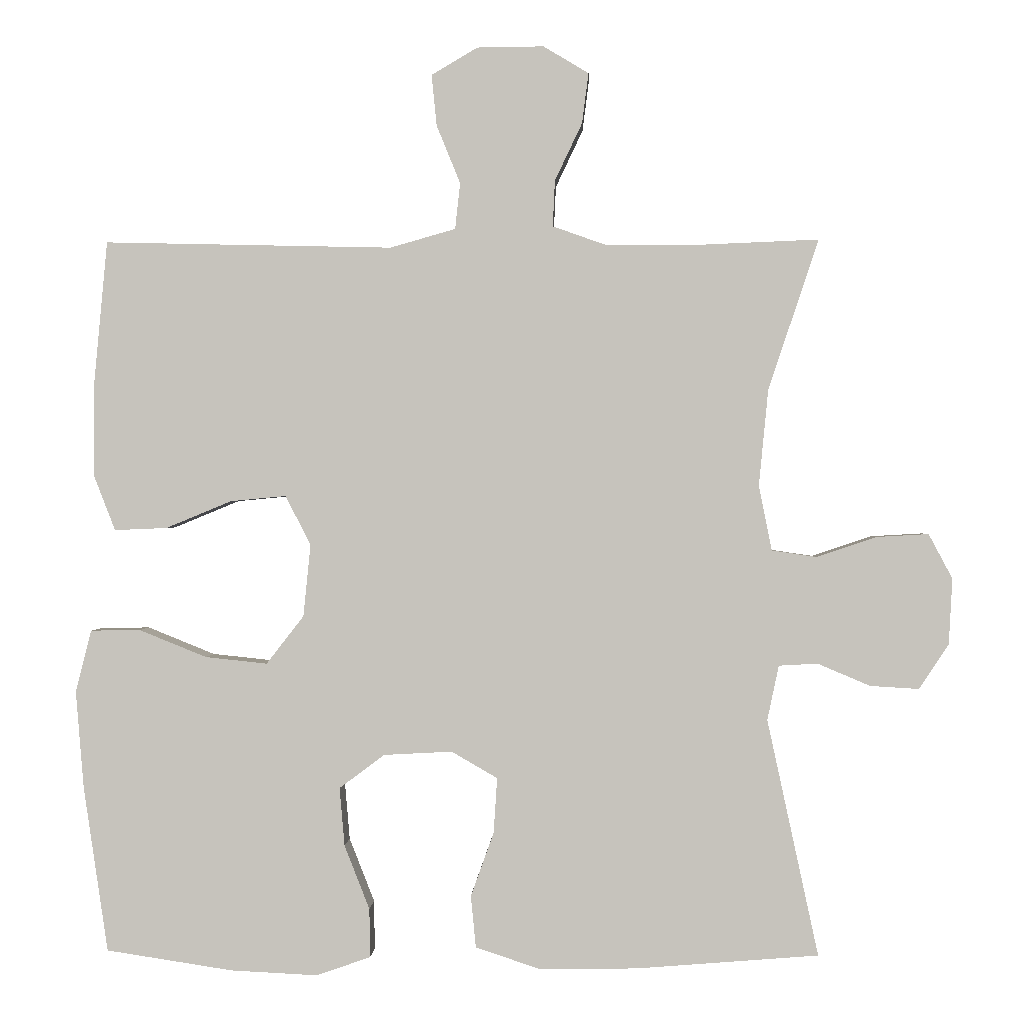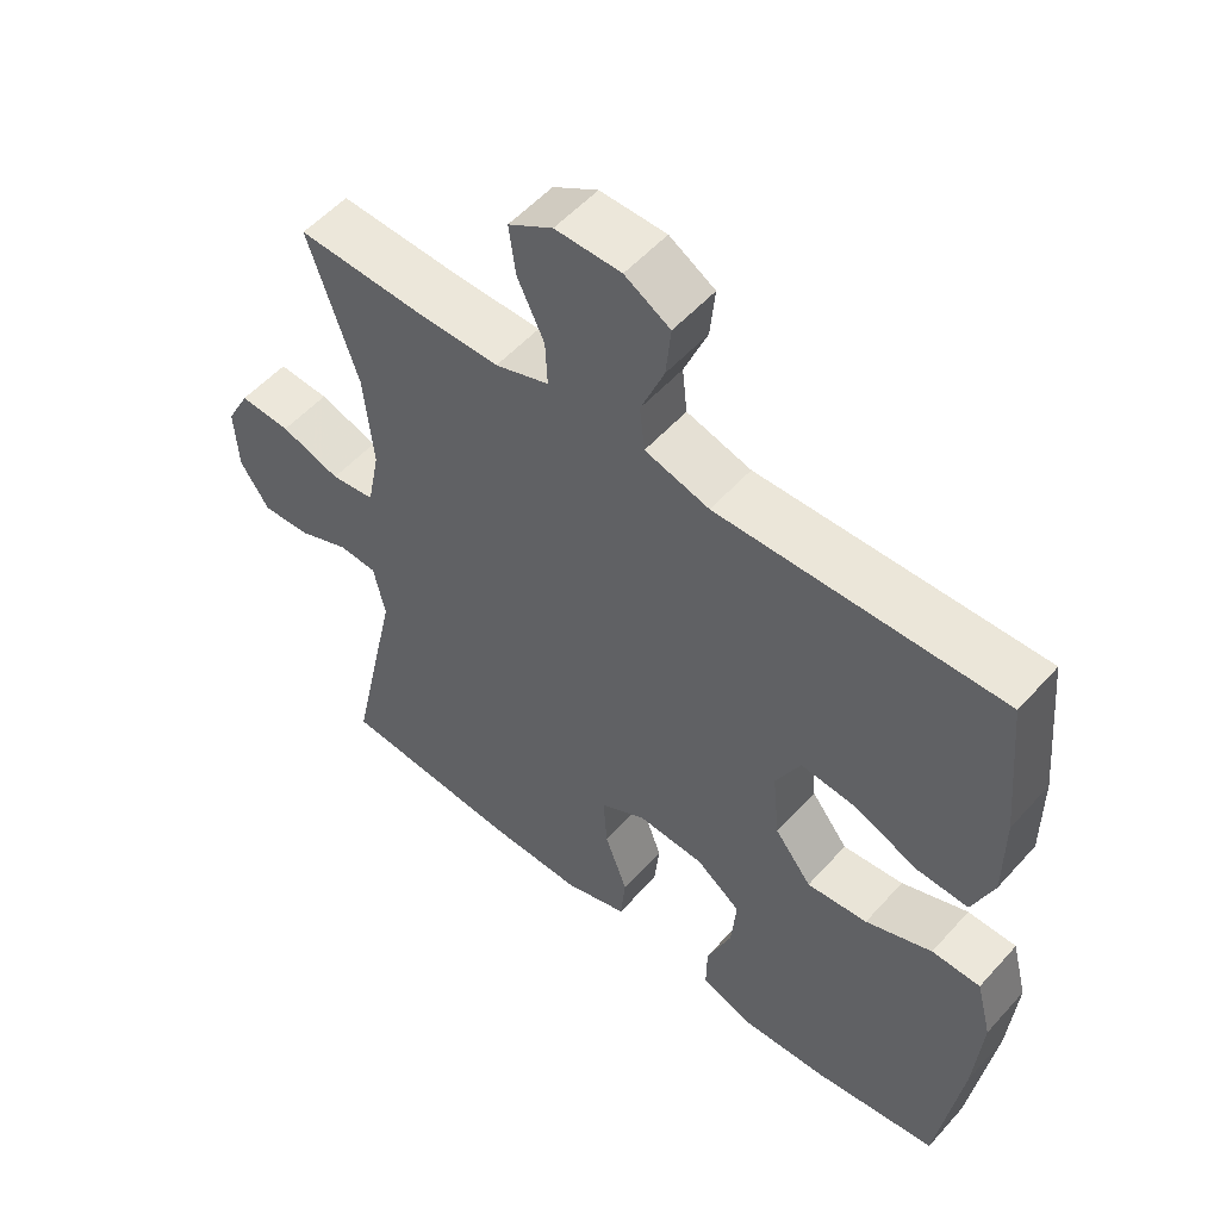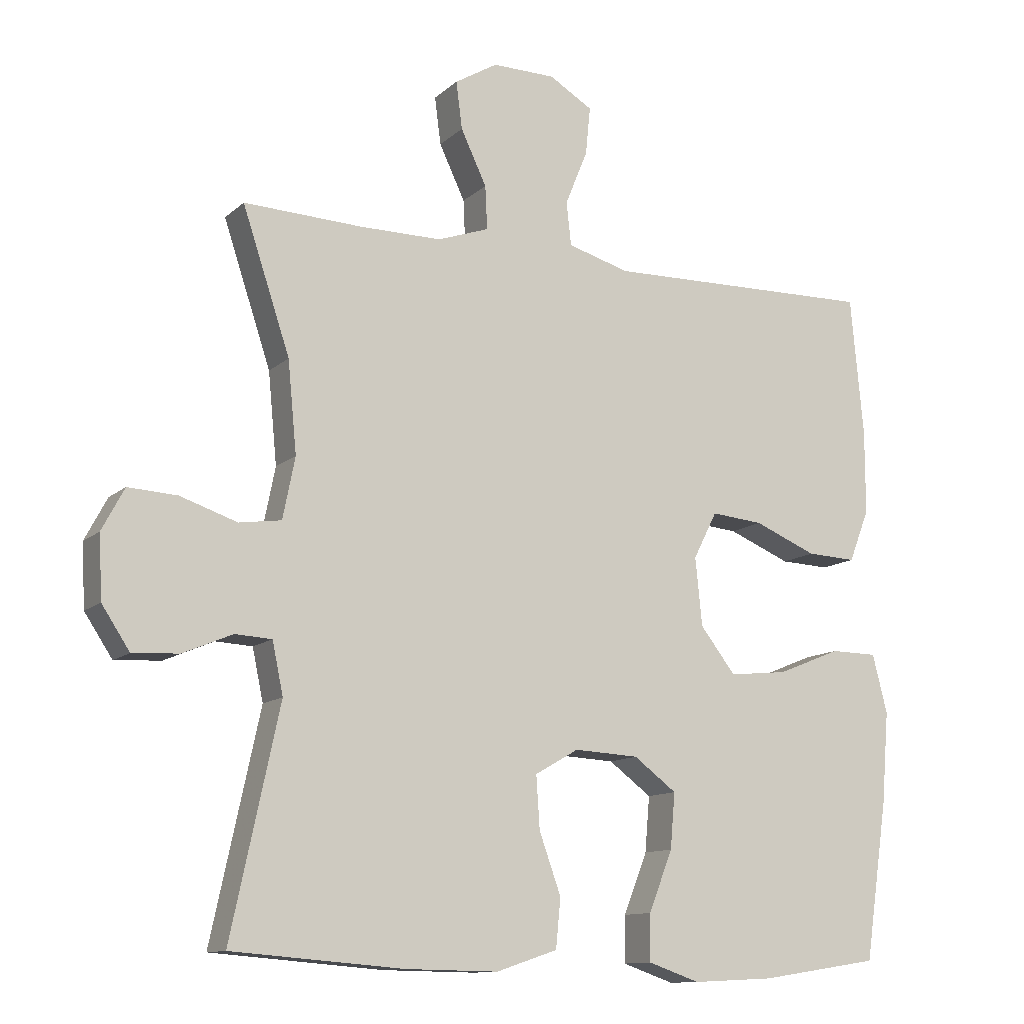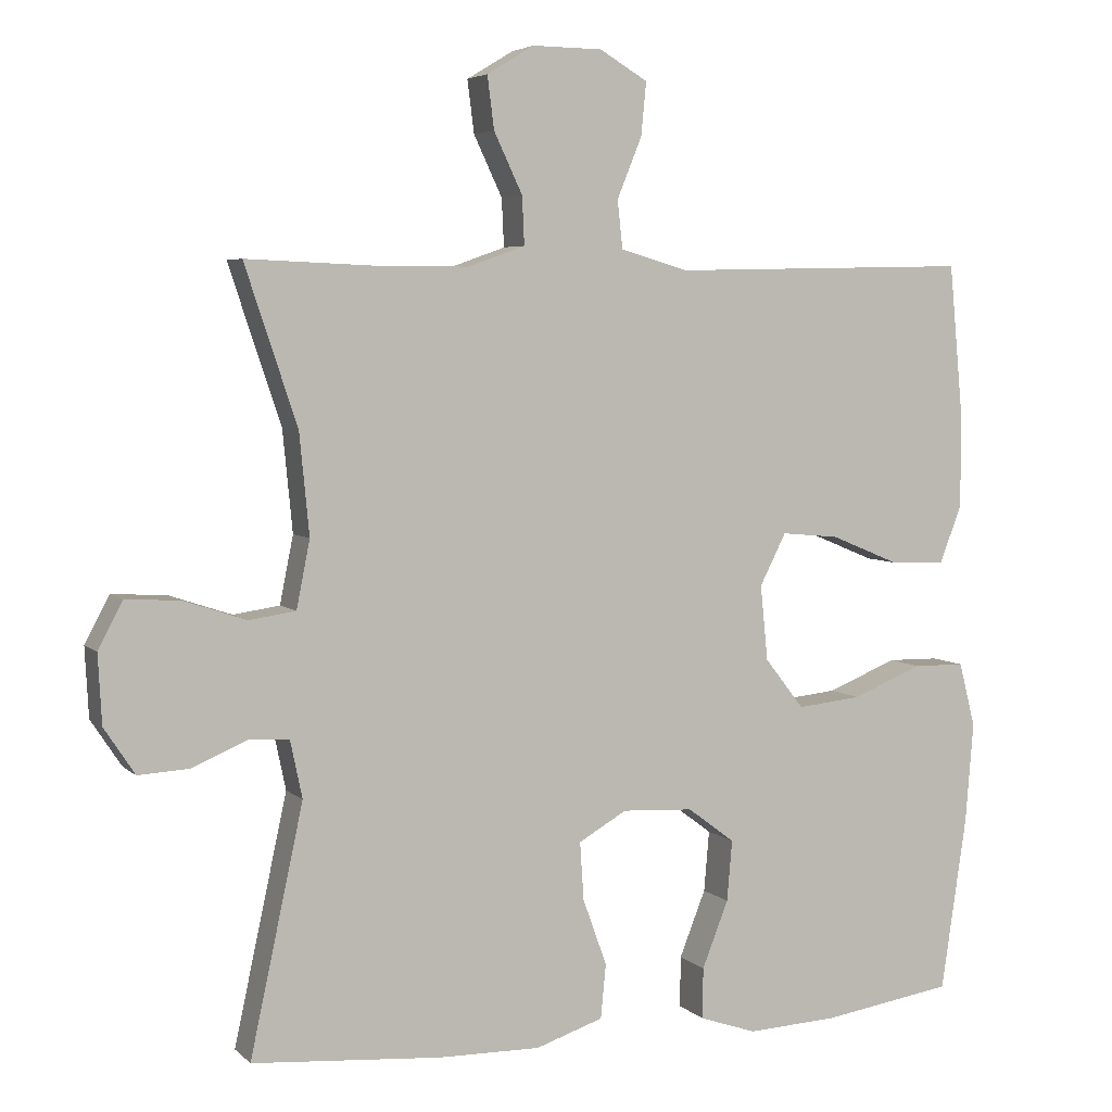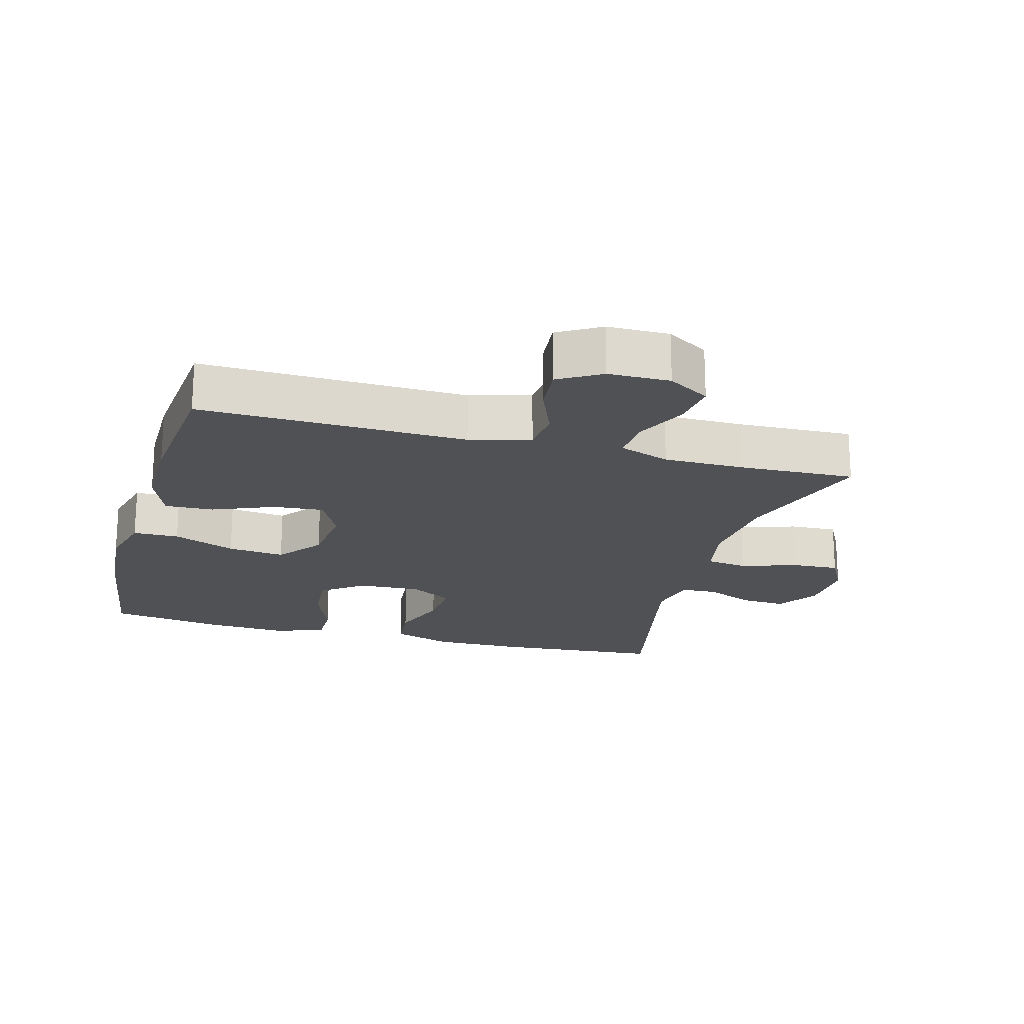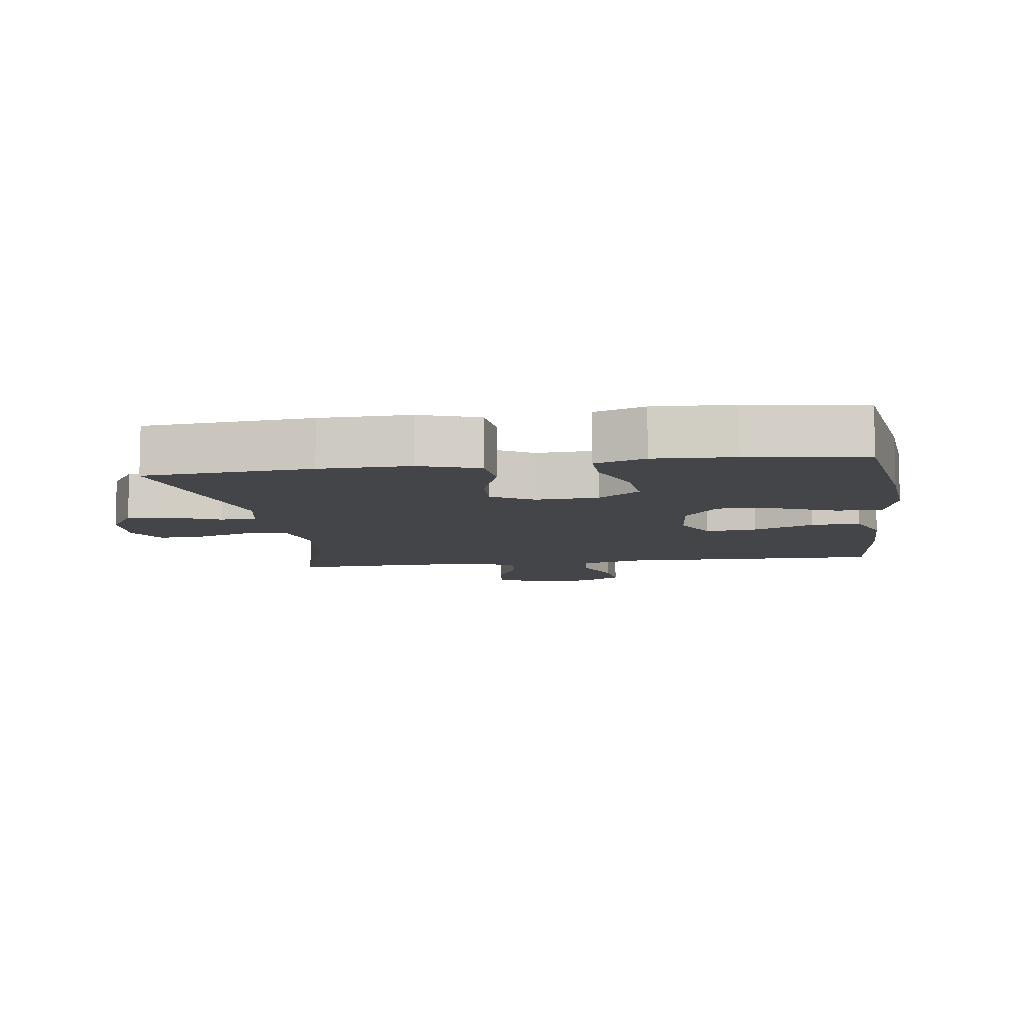
<metadata>
{"format":"obj","ext":"obj","renderer":"f3d","projection":"perspective","resolution":1024,"background":"white","views":[{"elev":0.3,"azim":2.2,"up":"+Z"},{"elev":54.1,"azim":-139.2,"up":"+Z"},{"elev":-11.9,"azim":152.3,"up":"+Z"},{"elev":4.9,"azim":157.1,"up":"+Z"},{"elev":-20.0,"azim":-15.4,"up":"+Y"},{"elev":-8.8,"azim":-171.8,"up":"+Y"}]}
</metadata>
<code>
v -0.5 0.07 0.5
v -0.099 0.07 0.491
v -0.008 0.07 0.517
v -0.001 0.07 0.581
v -0.034 0.07 0.662
v -0.041 0.07 0.733
v 0.023 0.07 0.771
v 0.116 0.07 0.772
v 0.179 0.07 0.734
v 0.17 0.07 0.664
v 0.132 0.07 0.584
v 0.129 0.07 0.52
v 0.205 0.07 0.493
v 0.326 0.07 0.493
v 0.5 0.07 0.5
v 0.43 0.07 0.29
v 0.417 0.07 0.156
v 0.435 0.07 0.066
v 0.497 0.07 0.057
v 0.581 0.07 0.085
v 0.653 0.07 0.089
v 0.686 0.07 0.027
v 0.681 0.07 -0.065
v 0.64 0.07 -0.127
v 0.572 0.07 -0.123
v 0.499 0.07 -0.092
v 0.445 0.07 -0.095
v 0.429 0.07 -0.171
v 0.5 0.07 -0.5
v 0.247 0.07 -0.52
v 0.111 0.07 -0.522
v 0.021 0.07 -0.492
v 0.014 0.07 -0.42
v 0.046 0.07 -0.331
v 0.051 0.07 -0.254
v -0.013 0.07 -0.217
v -0.108 0.07 -0.222
v -0.171 0.07 -0.269
v -0.164 0.07 -0.35
v -0.129 0.07 -0.439
v -0.128 0.07 -0.507
v -0.204 0.07 -0.533
v -0.324 0.07 -0.527
v -0.5 0.07 -0.5
v -0.534 0.07 -0.269
v -0.545 0.07 -0.134
v -0.523 0.07 -0.048
v -0.454 0.07 -0.047
v -0.36 0.07 -0.085
v -0.274 0.07 -0.094
v -0.222 0.07 -0.027
v -0.212 0.07 0.073
v -0.247 0.07 0.142
v -0.324 0.07 0.135
v -0.416 0.07 0.097
v -0.489 0.07 0.094
v -0.519 0.07 0.171
v -0.519 0.07 0.295
v -0.5 0 0.5
v -0.099 0 0.491
v -0.008 0 0.517
v -0.001 0 0.581
v -0.034 0 0.662
v -0.041 0 0.733
v 0.023 0 0.771
v 0.116 0 0.772
v 0.179 0 0.734
v 0.17 0 0.664
v 0.132 0 0.584
v 0.129 0 0.52
v 0.205 0 0.493
v 0.326 0 0.493
v 0.5 0 0.5
v 0.43 0 0.29
v 0.417 0 0.156
v 0.435 0 0.066
v 0.497 0 0.057
v 0.581 0 0.085
v 0.653 0 0.089
v 0.686 0 0.027
v 0.681 0 -0.065
v 0.64 0 -0.127
v 0.572 0 -0.123
v 0.499 0 -0.092
v 0.445 0 -0.095
v 0.429 0 -0.171
v 0.5 0 -0.5
v 0.247 0 -0.52
v 0.111 0 -0.522
v 0.021 0 -0.492
v 0.014 0 -0.42
v 0.046 0 -0.331
v 0.051 0 -0.254
v -0.013 0 -0.217
v -0.108 0 -0.222
v -0.171 0 -0.269
v -0.164 0 -0.35
v -0.129 0 -0.439
v -0.128 0 -0.507
v -0.204 0 -0.533
v -0.324 0 -0.527
v -0.5 0 -0.5
v -0.534 0 -0.269
v -0.545 0 -0.134
v -0.523 0 -0.048
v -0.454 0 -0.047
v -0.36 0 -0.085
v -0.274 0 -0.094
v -0.222 0 -0.027
v -0.212 0 0.073
v -0.247 0 0.142
v -0.324 0 0.135
v -0.416 0 0.097
v -0.489 0 0.094
v -0.519 0 0.171
v -0.519 0 0.295
f 58 1 2
f 57 58 2
f 56 57 2
f 55 56 2
f 54 55 2
f 53 54 2 3
f 52 53 3
f 51 52 3
f 47 48 49
f 46 47 49
f 45 46 49
f 44 45 49
f 43 44 49
f 42 43 49
f 41 42 49
f 40 41 49
f 39 40 49
f 38 39 49 50
f 37 38 50 51
f 32 33 34
f 31 32 34
f 30 31 34
f 29 30 34
f 28 29 34
f 27 28 34 35
f 24 25 26
f 23 24 26
f 22 23 26
f 21 22 26
f 20 21 26
f 19 20 26
f 18 19 26 27
f 27 35 36
f 18 27 36
f 17 18 36
f 14 15 16
f 36 37 51
f 17 36 51
f 16 17 51
f 14 16 51
f 13 14 51
f 9 10 11
f 8 9 11
f 7 8 11
f 6 7 11
f 5 6 11
f 4 5 11
f 12 13 51 3
f 3 4 11 12
f 60 59 116
f 60 116 115
f 60 115 114
f 60 114 113
f 60 113 112
f 61 60 112 111
f 61 111 110
f 61 110 109
f 107 106 105
f 107 105 104
f 107 104 103
f 107 103 102
f 107 102 101
f 107 101 100
f 107 100 99
f 107 99 98
f 107 98 97
f 108 107 97 96
f 109 108 96 95
f 92 91 90
f 92 90 89
f 92 89 88
f 92 88 87
f 92 87 86
f 93 92 86 85
f 84 83 82
f 84 82 81
f 84 81 80
f 84 80 79
f 84 79 78
f 84 78 77
f 85 84 77 76
f 94 93 85
f 94 85 76
f 94 76 75
f 74 73 72
f 109 95 94
f 109 94 75
f 109 75 74
f 109 74 72
f 109 72 71
f 69 68 67
f 69 67 66
f 69 66 65
f 69 65 64
f 69 64 63
f 69 63 62
f 61 109 71 70
f 70 69 62 61
f 1 59 60 2
f 2 60 61 3
f 3 61 62 4
f 4 62 63 5
f 5 63 64 6
f 6 64 65 7
f 7 65 66 8
f 8 66 67 9
f 9 67 68 10
f 10 68 69 11
f 11 69 70 12
f 12 70 71 13
f 13 71 72 14
f 14 72 73 15
f 15 73 74 16
f 16 74 75 17
f 17 75 76 18
f 18 76 77 19
f 19 77 78 20
f 20 78 79 21
f 21 79 80 22
f 22 80 81 23
f 23 81 82 24
f 24 82 83 25
f 25 83 84 26
f 26 84 85 27
f 27 85 86 28
f 28 86 87 29
f 29 87 88 30
f 30 88 89 31
f 31 89 90 32
f 32 90 91 33
f 33 91 92 34
f 34 92 93 35
f 35 93 94 36
f 36 94 95 37
f 37 95 96 38
f 38 96 97 39
f 39 97 98 40
f 40 98 99 41
f 41 99 100 42
f 42 100 101 43
f 43 101 102 44
f 44 102 103 45
f 45 103 104 46
f 46 104 105 47
f 47 105 106 48
f 48 106 107 49
f 49 107 108 50
f 50 108 109 51
f 51 109 110 52
f 52 110 111 53
f 53 111 112 54
f 54 112 113 55
f 55 113 114 56
f 56 114 115 57
f 57 115 116 58
f 58 116 59 1

</code>
